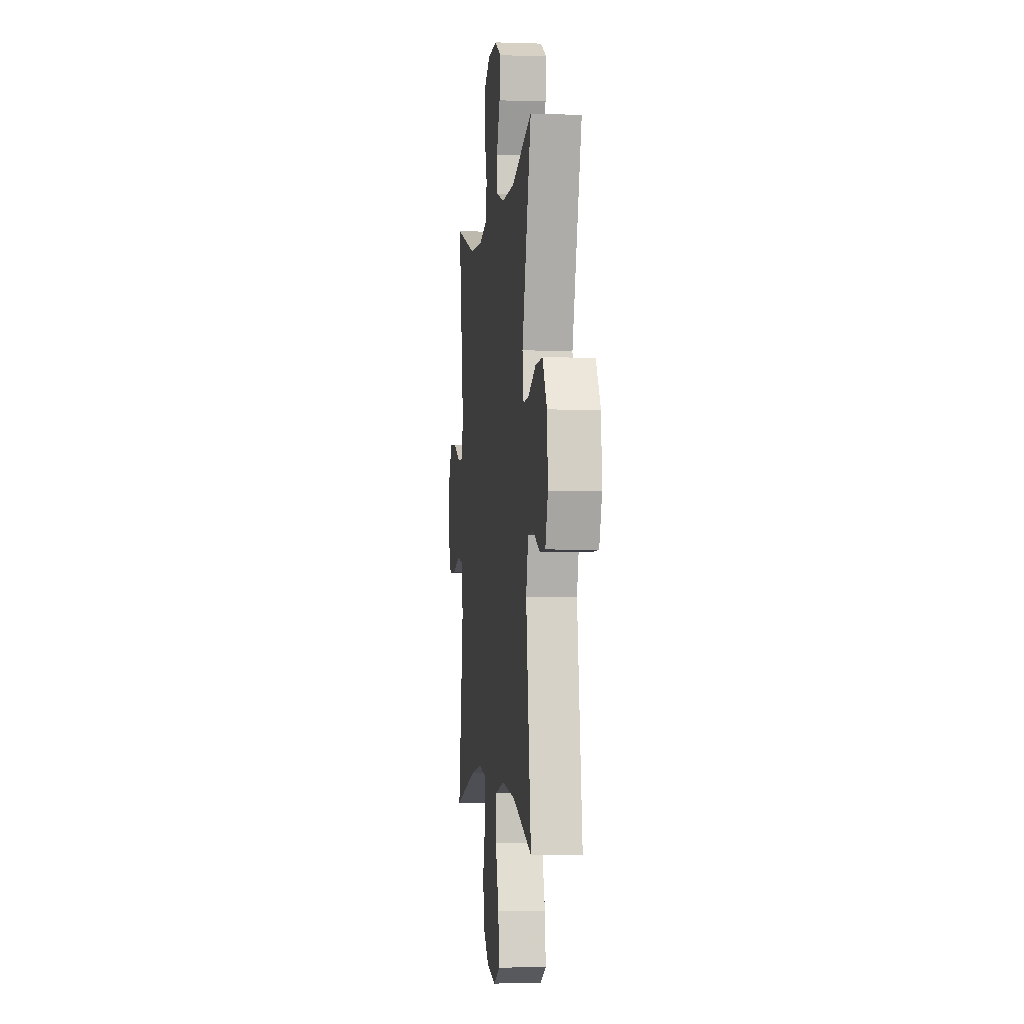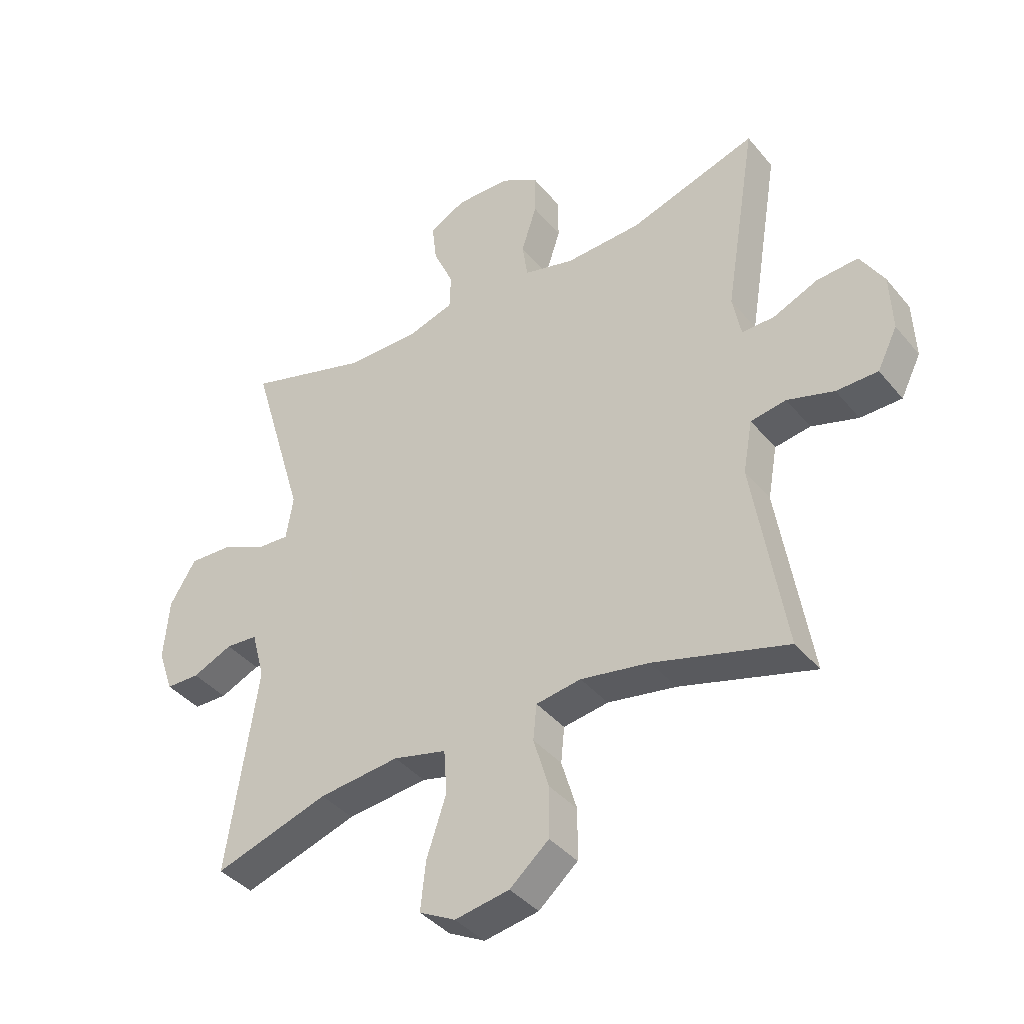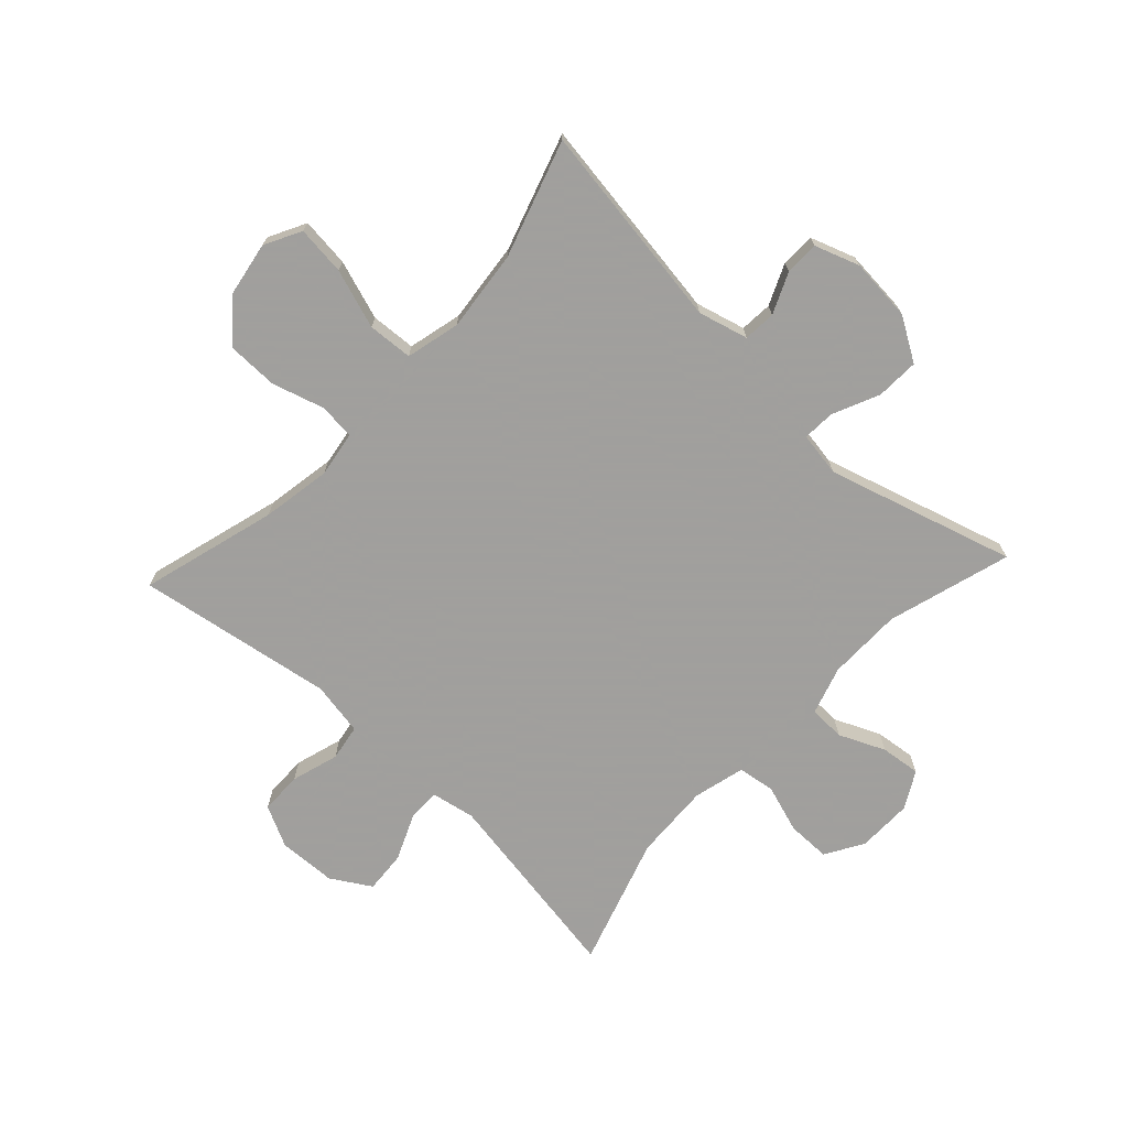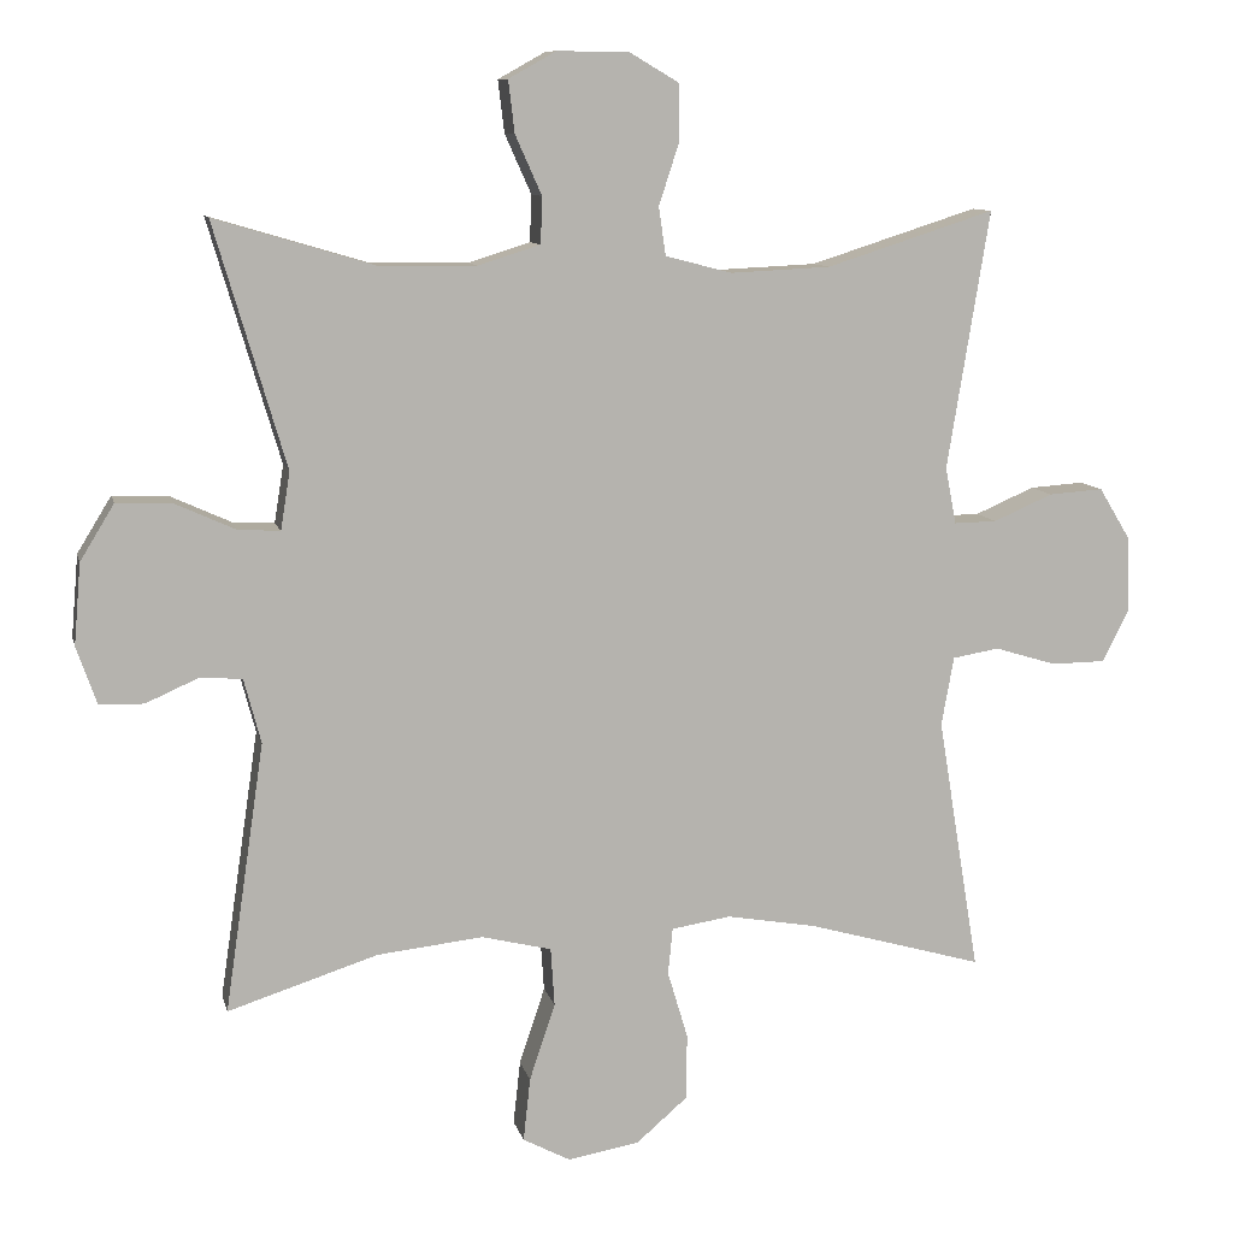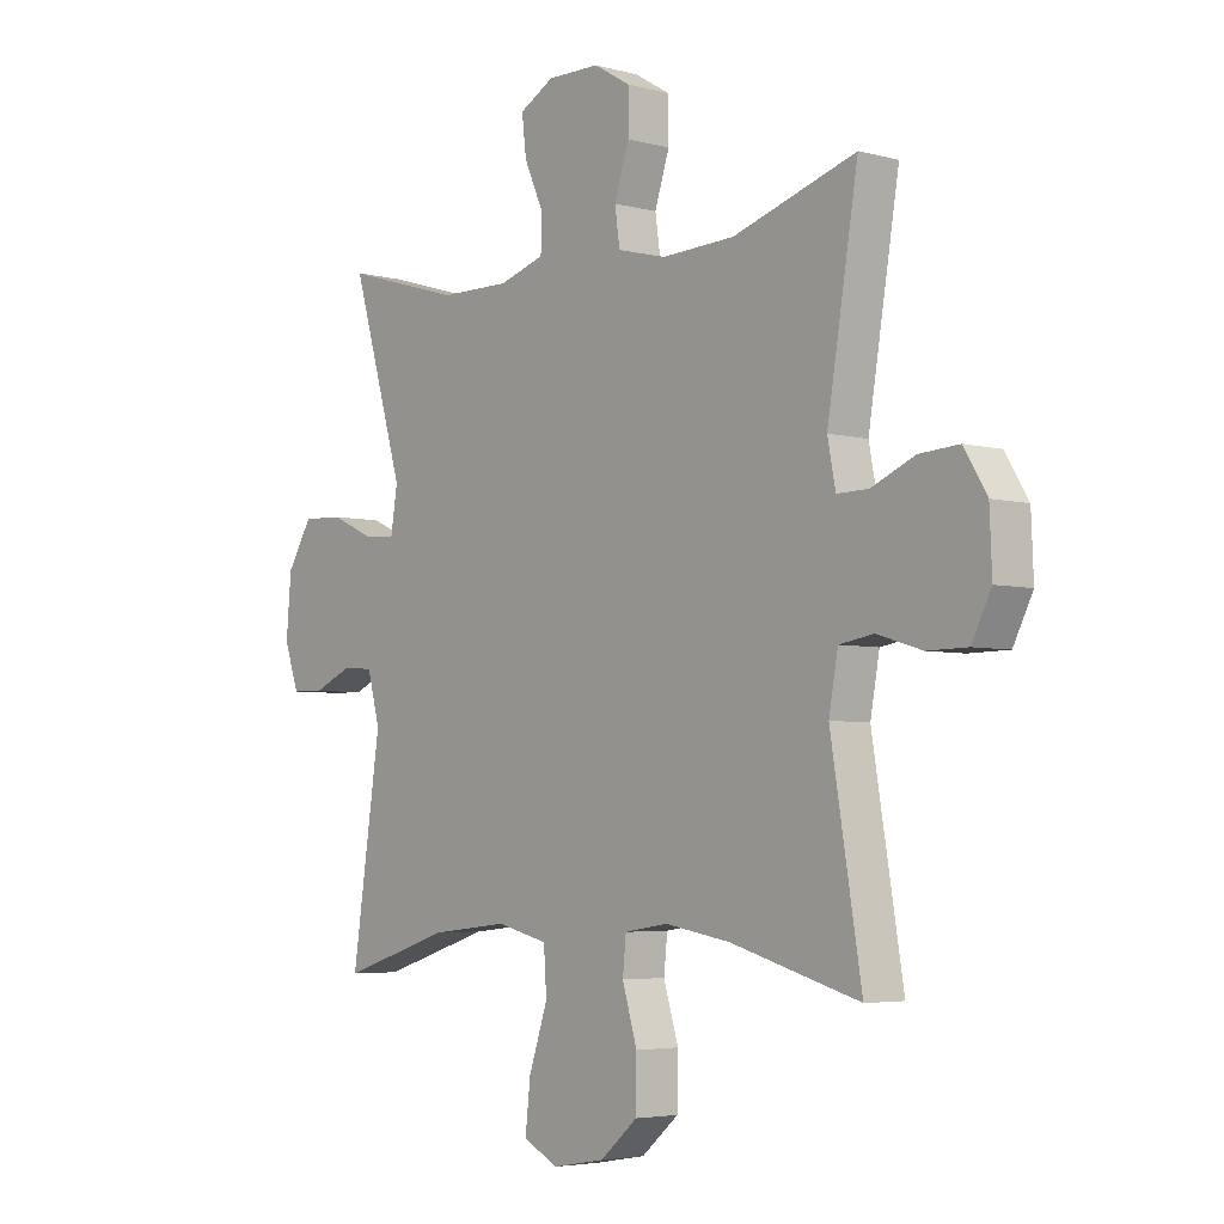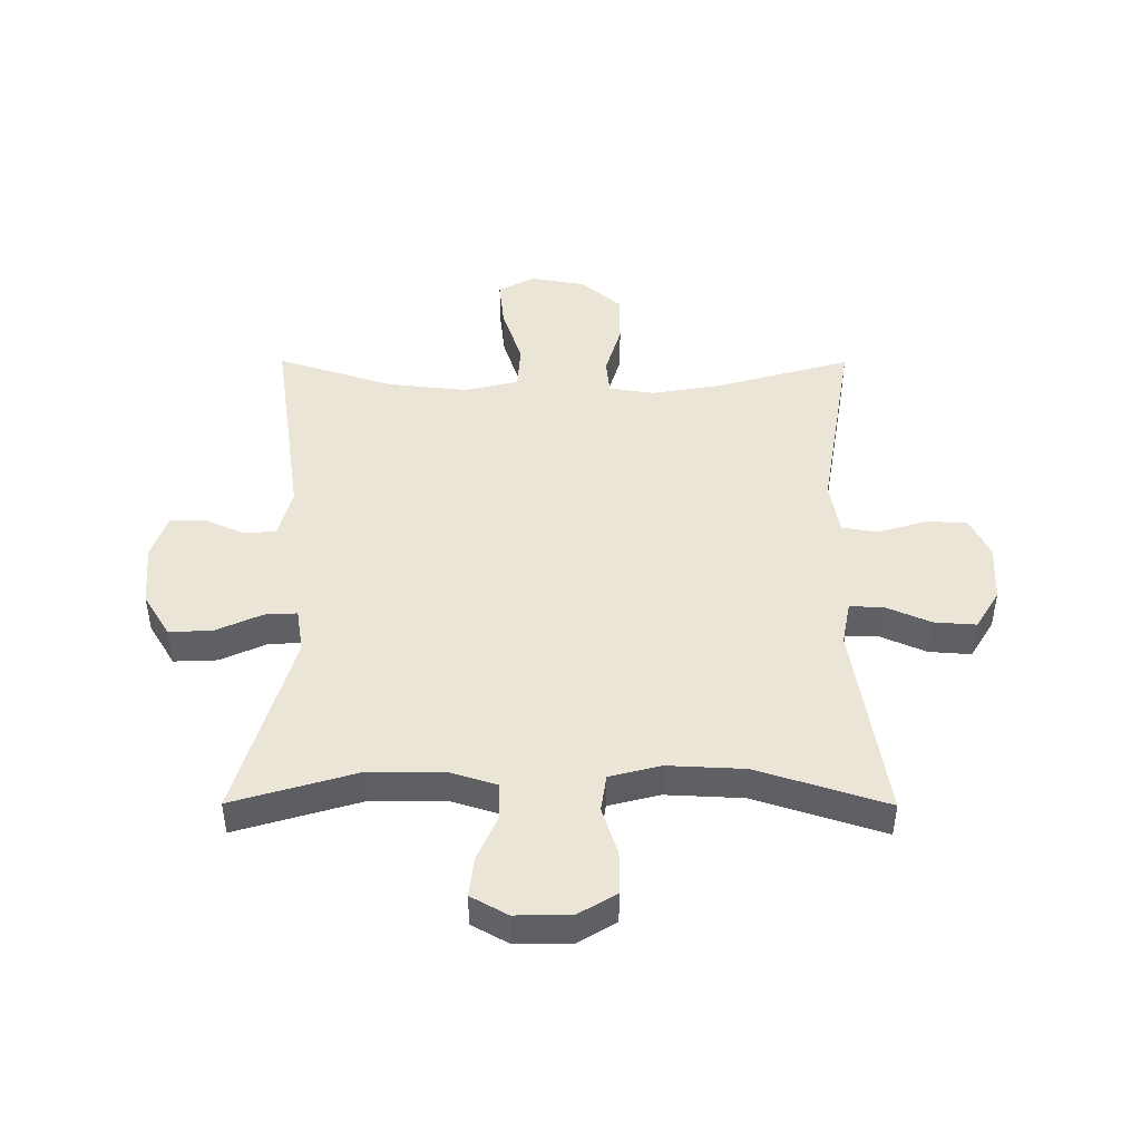
<metadata>
{"format":"obj","ext":"obj","renderer":"f3d","projection":"perspective","resolution":1024,"background":"white","views":[{"elev":-2.7,"azim":-96.7,"up":"+Z"},{"elev":-39.6,"azim":35.2,"up":"+Z"},{"elev":-71.5,"azim":-133.0,"up":"+Y"},{"elev":9.9,"azim":-12.7,"up":"+Z"},{"elev":-4.4,"azim":49.2,"up":"+Z"},{"elev":45.9,"azim":0.2,"up":"+Y"}]}
</metadata>
<code>
v 0.5 0.07 0.5
v 0.446 0.07 0.169
v 0.46 0.07 0.096
v 0.515 0.07 0.097
v 0.591 0.07 0.13
v 0.661 0.07 0.135
v 0.701 0.07 0.069
v 0.705 0.07 -0.028
v 0.671 0.07 -0.096
v 0.601 0.07 -0.097
v 0.522 0.07 -0.073
v 0.462 0.07 -0.083
v 0.446 0.07 -0.172
v 0.5 0.07 -0.5
v 0.274 0.07 -0.436
v 0.158 0.07 -0.416
v 0.082 0.07 -0.428
v 0.076 0.07 -0.488
v 0.102 0.07 -0.575
v 0.101 0.07 -0.66
v 0.035 0.07 -0.717
v -0.057 0.07 -0.733
v -0.118 0.07 -0.701
v -0.109 0.07 -0.619
v -0.076 0.07 -0.52
v -0.081 0.07 -0.445
v -0.171 0.07 -0.423
v -0.307 0.07 -0.438
v -0.5 0.07 -0.5
v -0.449 0.07 -0.154
v -0.471 0.07 -0.071
v -0.525 0.07 -0.067
v -0.593 0.07 -0.097
v -0.65 0.07 -0.096
v -0.676 0.07 -0.022
v -0.667 0.07 0.083
v -0.623 0.07 0.155
v -0.551 0.07 0.152
v -0.474 0.07 0.117
v -0.42 0.07 0.114
v -0.408 0.07 0.188
v -0.5 0.07 0.5
v -0.294 0.07 0.439
v -0.17 0.07 0.438
v -0.09 0.07 0.463
v -0.088 0.07 0.523
v -0.122 0.07 0.599
v -0.13 0.07 0.666
v -0.069 0.07 0.7
v 0.023 0.07 0.699
v 0.087 0.07 0.661
v 0.087 0.07 0.589
v 0.061 0.07 0.509
v 0.07 0.07 0.447
v 0.156 0.07 0.425
v 0.284 0.07 0.431
v 0.5 0 0.5
v 0.446 0 0.169
v 0.46 0 0.096
v 0.515 0 0.097
v 0.591 0 0.13
v 0.661 0 0.135
v 0.701 0 0.069
v 0.705 0 -0.028
v 0.671 0 -0.096
v 0.601 0 -0.097
v 0.522 0 -0.073
v 0.462 0 -0.083
v 0.446 0 -0.172
v 0.5 0 -0.5
v 0.274 0 -0.436
v 0.158 0 -0.416
v 0.082 0 -0.428
v 0.076 0 -0.488
v 0.102 0 -0.575
v 0.101 0 -0.66
v 0.035 0 -0.717
v -0.057 0 -0.733
v -0.118 0 -0.701
v -0.109 0 -0.619
v -0.076 0 -0.52
v -0.081 0 -0.445
v -0.171 0 -0.423
v -0.307 0 -0.438
v -0.5 0 -0.5
v -0.449 0 -0.154
v -0.471 0 -0.071
v -0.525 0 -0.067
v -0.593 0 -0.097
v -0.65 0 -0.096
v -0.676 0 -0.022
v -0.667 0 0.083
v -0.623 0 0.155
v -0.551 0 0.152
v -0.474 0 0.117
v -0.42 0 0.114
v -0.408 0 0.188
v -0.5 0 0.5
v -0.294 0 0.439
v -0.17 0 0.438
v -0.09 0 0.463
v -0.088 0 0.523
v -0.122 0 0.599
v -0.13 0 0.666
v -0.069 0 0.7
v 0.023 0 0.699
v 0.087 0 0.661
v 0.087 0 0.589
v 0.061 0 0.509
v 0.07 0 0.447
v 0.156 0 0.425
v 0.284 0 0.431
f 50 51 52 53
f 50 53 54
f 49 50 54
f 46 47 48 49
f 45 46 49 54
f 44 45 54 55
f 41 42 43
f 40 41 43 44
f 36 37 38 39
f 36 39 40
f 35 36 40
f 32 33 34 35
f 31 32 35 40
f 30 31 40 44
f 28 29 30 44
f 22 23 24 25
f 22 25 26
f 21 22 26
f 18 19 20 21
f 17 18 21 26
f 16 17 26 27
f 13 14 15
f 12 13 15 16
f 8 9 10 11
f 8 11 12
f 7 8 12
f 4 5 6 7
f 3 4 7 12
f 2 3 12 16
f 56 1 2 16
f 27 28 44 55
f 16 27 55 56
f 109 108 107 106
f 110 109 106
f 110 106 105
f 105 104 103 102
f 110 105 102 101
f 111 110 101 100
f 99 98 97
f 100 99 97 96
f 95 94 93 92
f 96 95 92
f 96 92 91
f 91 90 89 88
f 96 91 88 87
f 100 96 87 86
f 100 86 85 84
f 81 80 79 78
f 82 81 78
f 82 78 77
f 77 76 75 74
f 82 77 74 73
f 83 82 73 72
f 71 70 69
f 72 71 69 68
f 67 66 65 64
f 68 67 64
f 68 64 63
f 63 62 61 60
f 68 63 60 59
f 72 68 59 58
f 72 58 57 112
f 111 100 84 83
f 112 111 83 72
f 1 57 58 2
f 2 58 59 3
f 3 59 60 4
f 4 60 61 5
f 5 61 62 6
f 6 62 63 7
f 7 63 64 8
f 8 64 65 9
f 9 65 66 10
f 10 66 67 11
f 11 67 68 12
f 12 68 69 13
f 13 69 70 14
f 14 70 71 15
f 15 71 72 16
f 16 72 73 17
f 17 73 74 18
f 18 74 75 19
f 19 75 76 20
f 20 76 77 21
f 21 77 78 22
f 22 78 79 23
f 23 79 80 24
f 24 80 81 25
f 25 81 82 26
f 26 82 83 27
f 27 83 84 28
f 28 84 85 29
f 29 85 86 30
f 30 86 87 31
f 31 87 88 32
f 32 88 89 33
f 33 89 90 34
f 34 90 91 35
f 35 91 92 36
f 36 92 93 37
f 37 93 94 38
f 38 94 95 39
f 39 95 96 40
f 40 96 97 41
f 41 97 98 42
f 42 98 99 43
f 43 99 100 44
f 44 100 101 45
f 45 101 102 46
f 46 102 103 47
f 47 103 104 48
f 48 104 105 49
f 49 105 106 50
f 50 106 107 51
f 51 107 108 52
f 52 108 109 53
f 53 109 110 54
f 54 110 111 55
f 55 111 112 56
f 56 112 57 1

</code>
